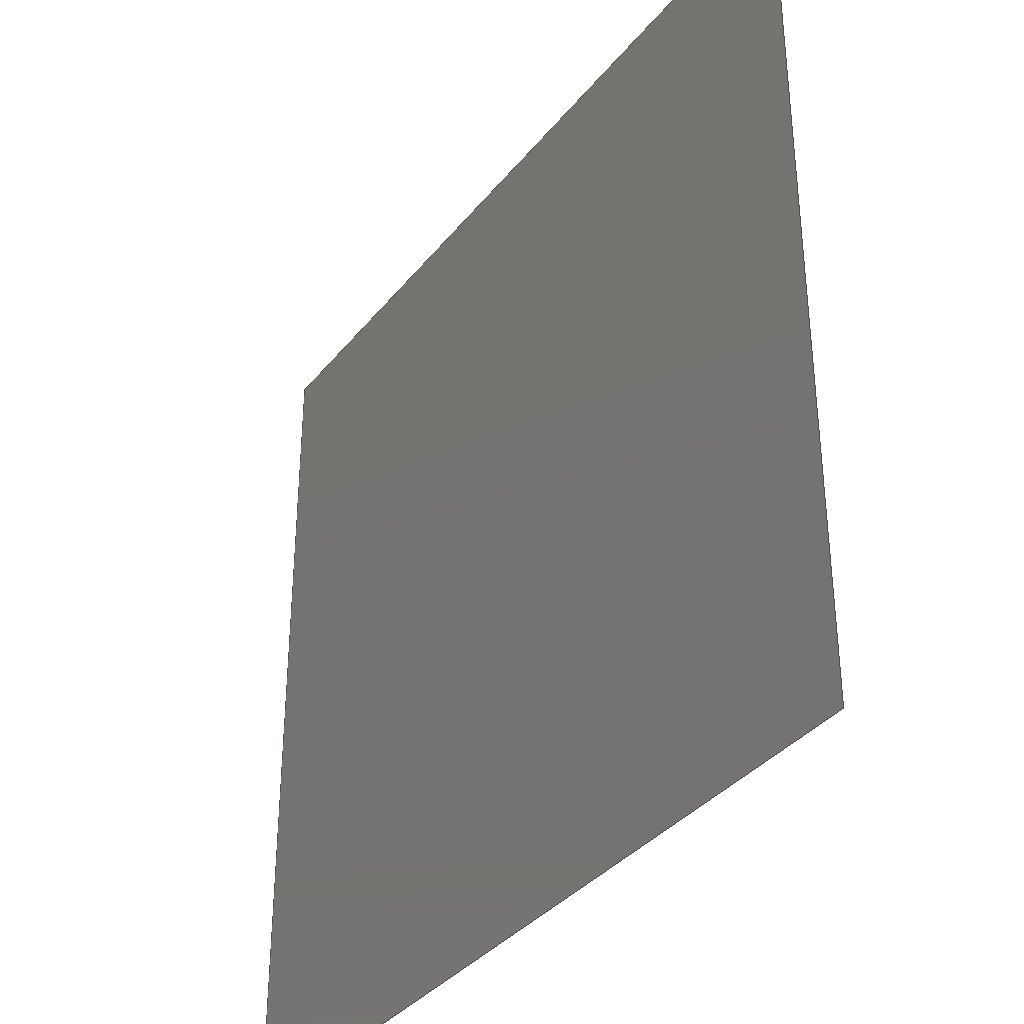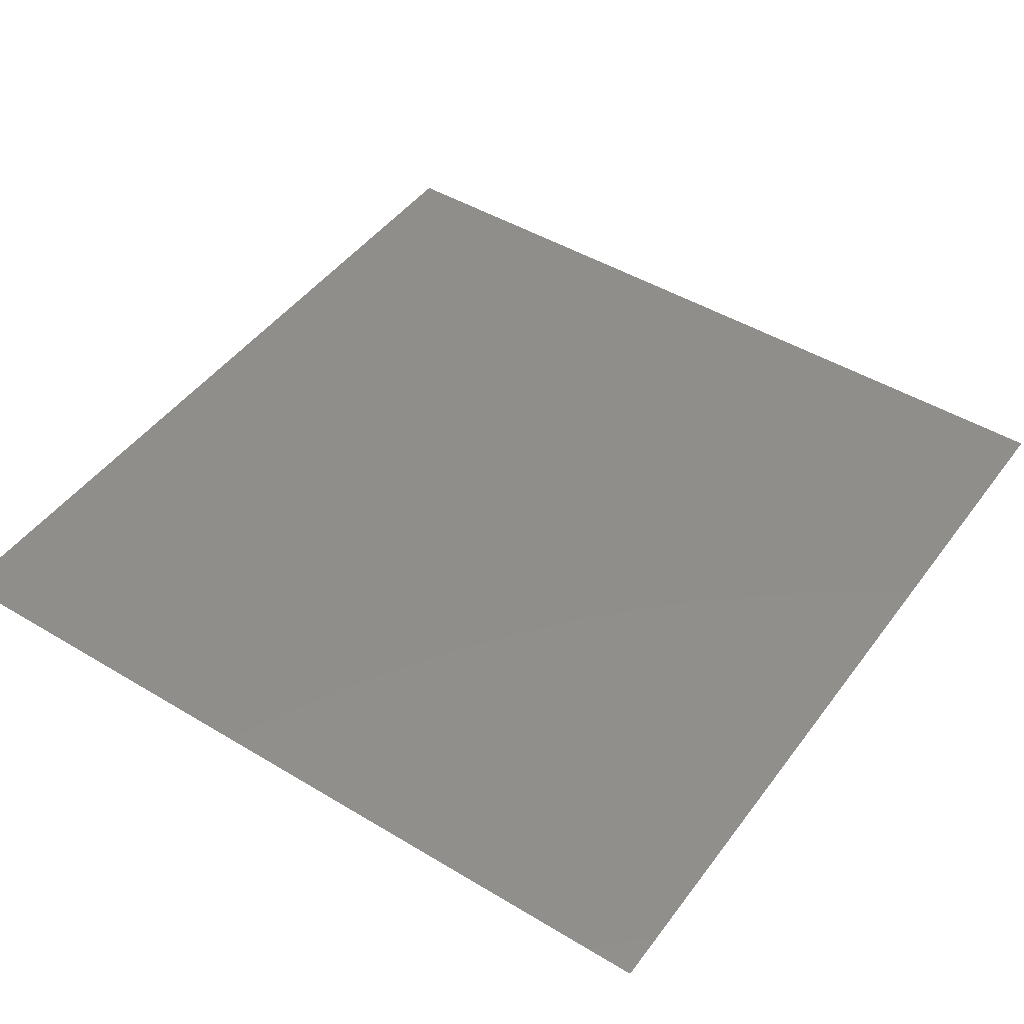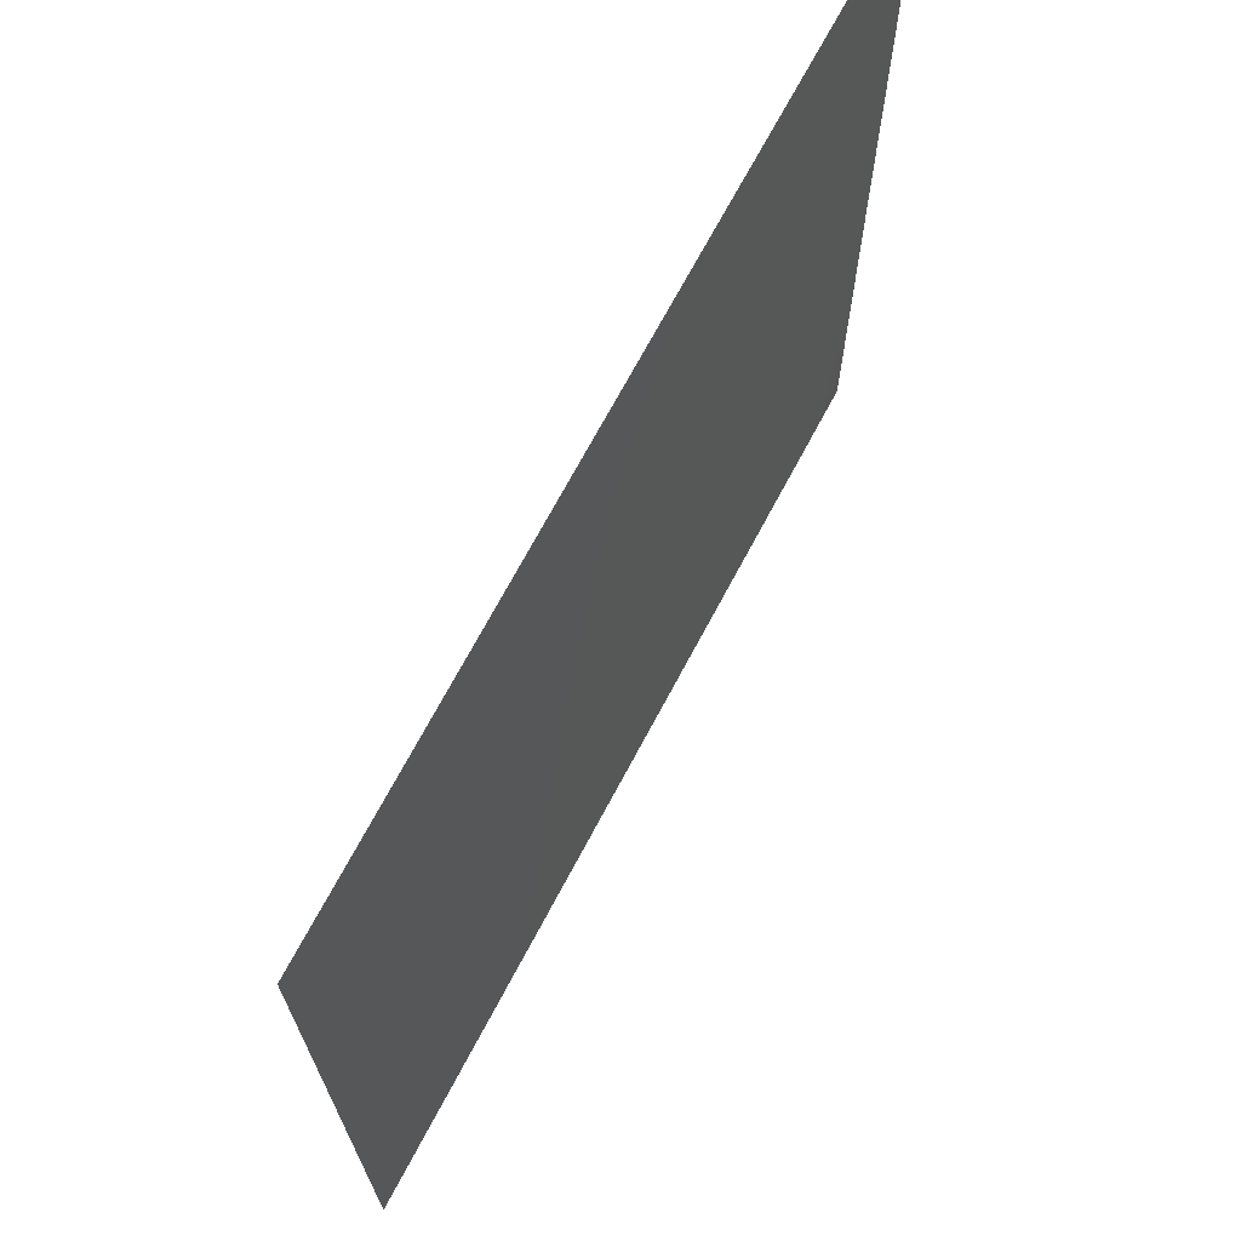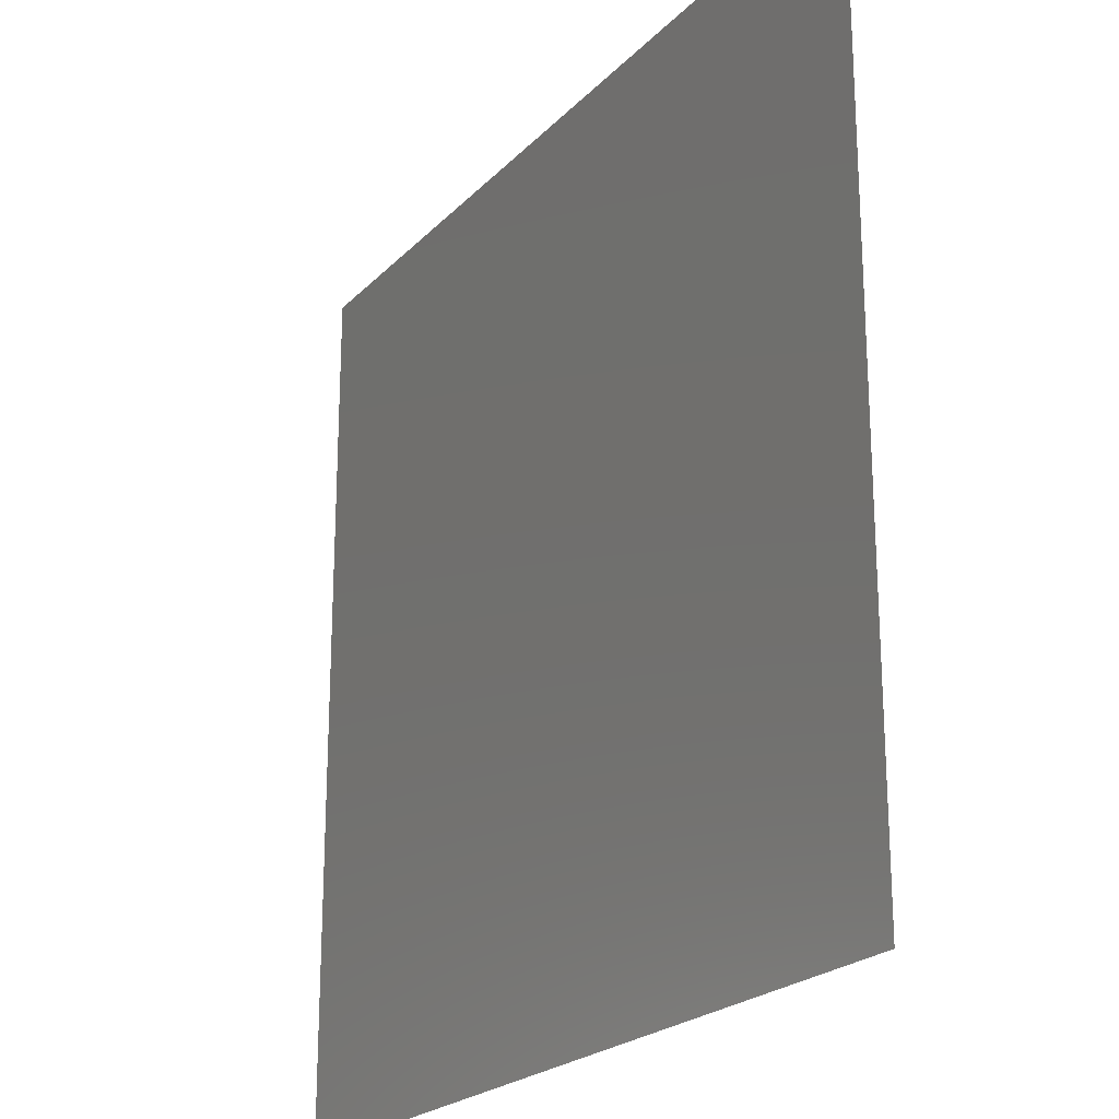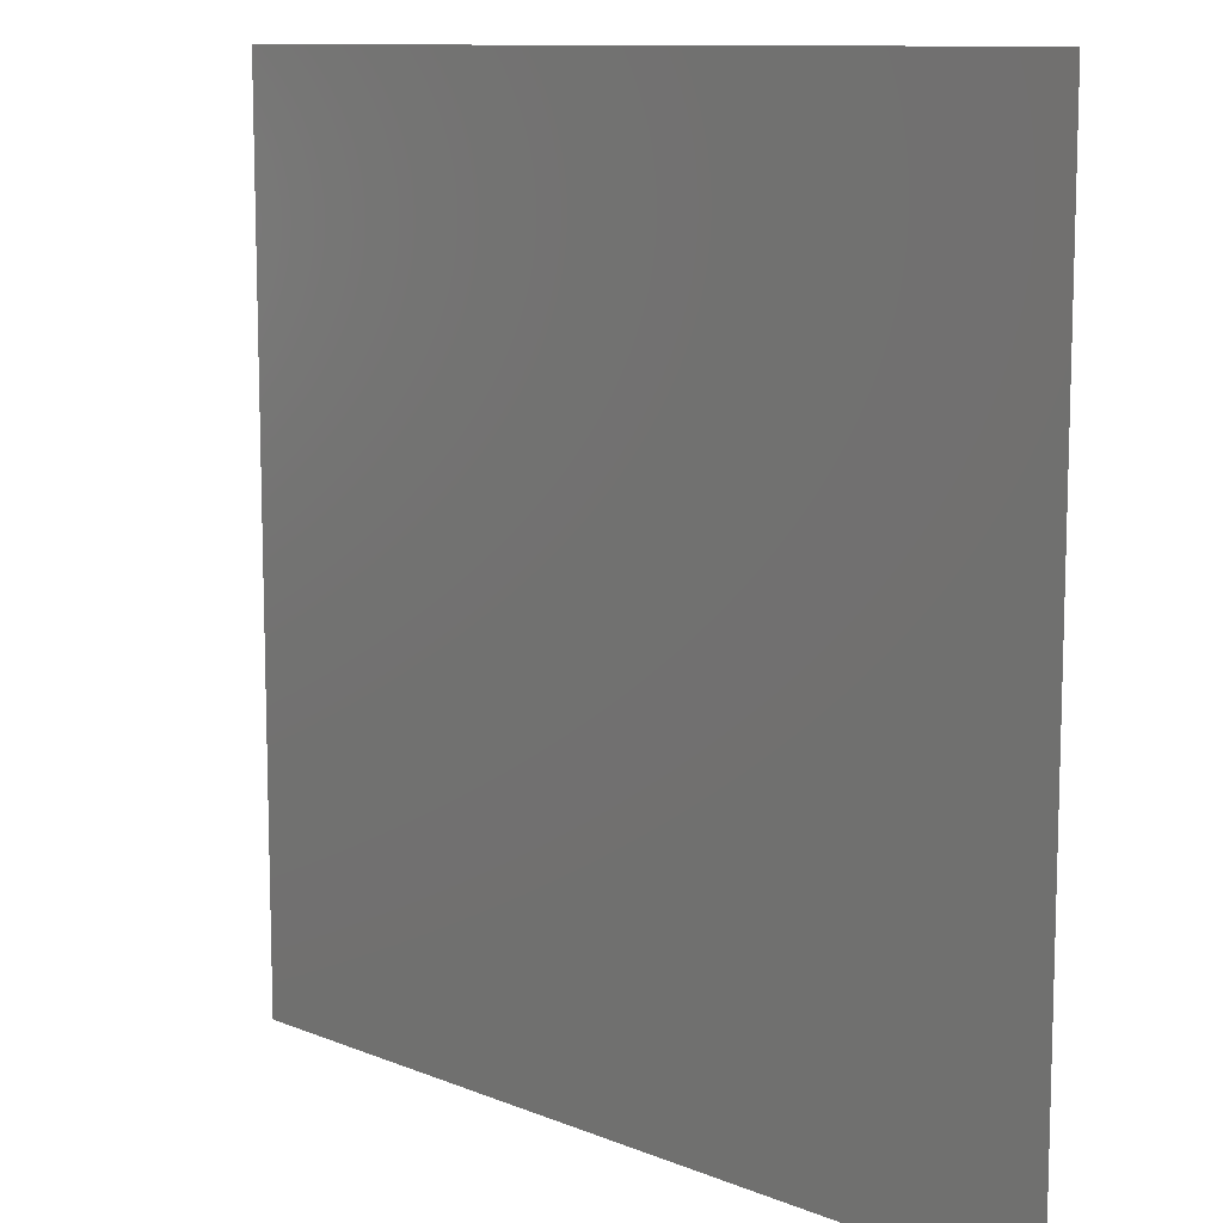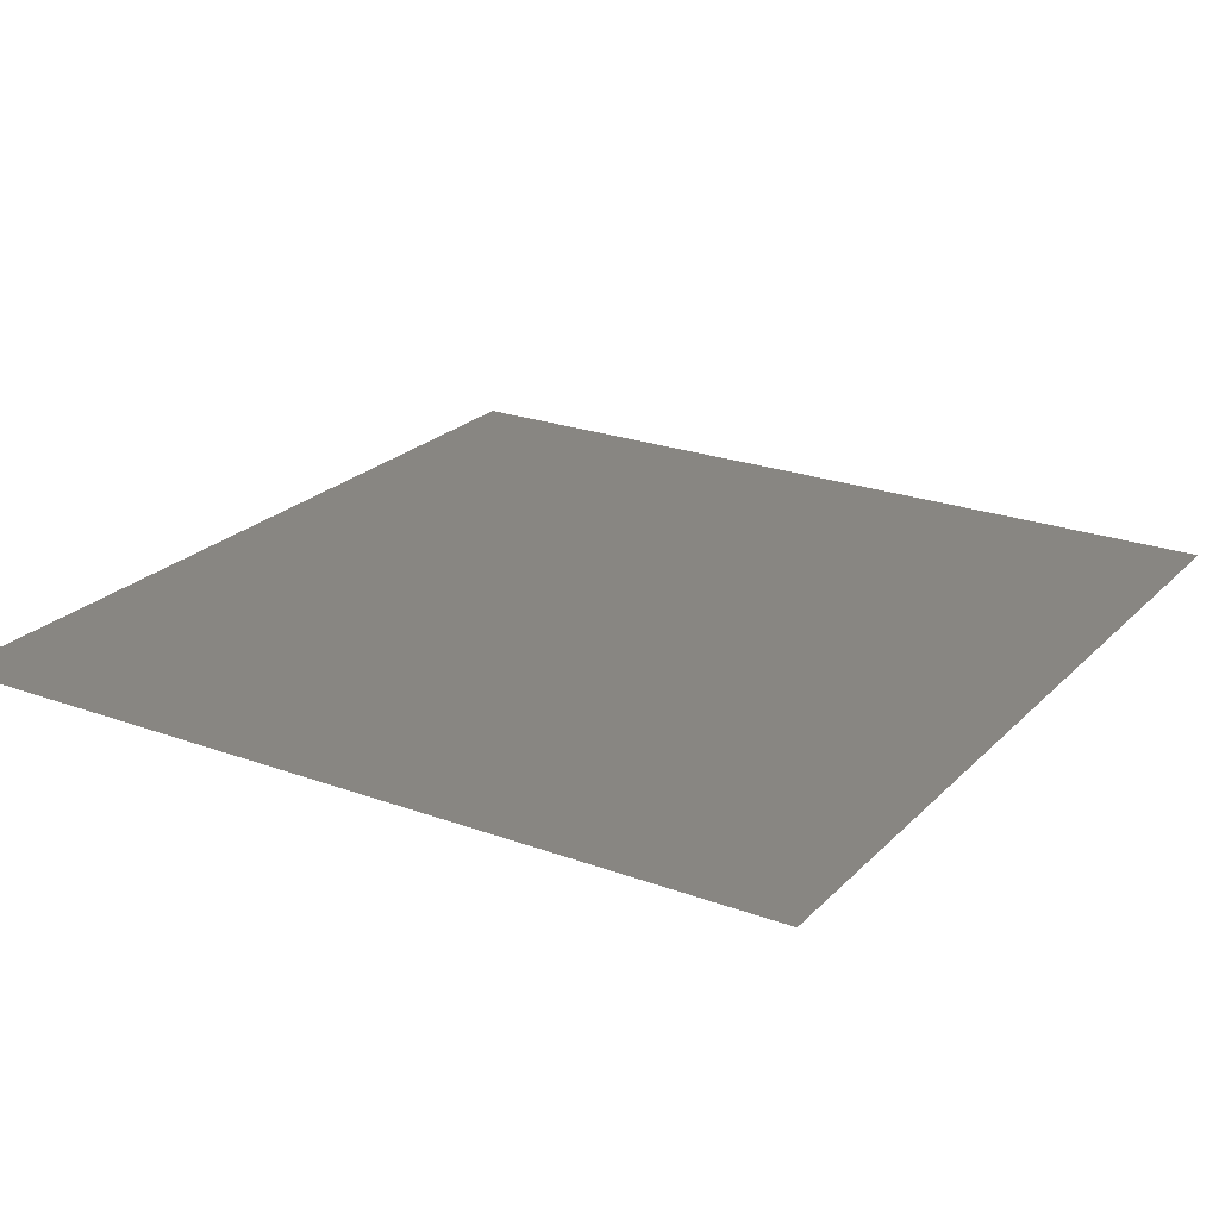
<metadata>
{"format":"iges","ext":"igs","renderer":"f3d","projection":"perspective","resolution":1024,"background":"white","views":[{"elev":-35.7,"azim":-123.2,"up":"+Y"},{"elev":46.4,"azim":34.5,"up":"+Z"},{"elev":70.5,"azim":-62.0,"up":"+Y"},{"elev":-22.3,"azim":58.9,"up":"+Y"},{"elev":10.7,"azim":45.1,"up":"+Y"},{"elev":23.2,"azim":31.9,"up":"+Z"}]}
</metadata>
<code>

1H,,1H;,,
43HC:\Users\TSV2\Desktop\5match2\5patch2_2igs,
26HRhinoceros ( May 22 2017 ),31HTrout Lake IGES 012 May 22 2017,
32,38,6,308,15,
,
1D0,2,2HMM,1,0.254D0,13H2.107e+05,
0.001D0,
10D0,
,
,
10,0,13H2.107e+05;
     314       1       0       0       0       0       0       000000200
     314       0       1       1       0       0       0   COLOR       0
     406       2       0       0       1       0       0       000000300
     406       0      -1       1       3       0       0LEVELDEF       0
     406       3       0       0       0       0       0       000010300
     406       0       0       1      15       0       0 NAMETXT       0
     126       4       0       0       1       0       0       000000000
     126       0      -1       3       1       0       03d BsCrv       0
     406       7       0       0       0       0       0       000010300
     406       0       0       1      15       0       0 NAMETXT       0
     126       8       0       0       1       0       0       000000000
     126       0      -1       3       1       0       03d BsCrv       0
     406      11       0       0       0       0       0       000010300
     406       0       0       1      15       0       0 NAMETXT       0
     126      12       0       0       1       0       0       000000000
     126       0      -1       3       1       0       03d BsCrv       0
     406      15       0       0       0       0       0       000010300
     406       0       0       1      15       0       0 NAMETXT       0
     126      16       0       0       1       0       0       000000000
     126       0      -1       3       1       0       03d BsCrv       0
     406      19       0       0       0       0       0       000010300
     406       0       0       1      15       0       0 NAMETXT       0
     128      20       0       0       1       0       0       000000000
     128       0      -1      19       0       0       0 TrimSrf       0
314,0,0,0,20HRGB(   0,   0,   0 );                         0000001
406,2,1,18Hﾃﾞﾌｫﾙﾄ;                                   0000003P      2
406,1,8H3d BsCrv;                                                0000005
126,2,2,1,0,1,0,0D0,0D0,0D0,1D0,1D0,1D0,1D0,1D0, 0000007
1D0,10D0,10D0,0D0,6.5D0,10D0,0D0,3D0,10D0,0D0, 0000007
0D0,1D0,0D0,0D0,1D0,0,1,5;                             0000007
406,1,8H3d BsCrv;                                                0000009
126,2,2,1,0,1,0,0D0,0D0,0D0,1D0,1D0,1D0,1D0,1D0, 0000011
1D0,10D0,3D0,0D0,10D0,6.5D0,0D0,10D0,10D0,0D0, 0000011
0D0,1D0,0D0,0D0,1D0,0,1,9;                             0000011
406,1,8H3d BsCrv;                                                0000013
126,2,2,1,0,1,0,0D0,0D0,0D0,1D0,1D0,1D0,1D0,1D0, 0000015
1D0,3D0,3D0,0D0,6.5D0,3D0,0D0,10D0,3D0,0D0,    0000015
0D0,1D0,0D0,0D0,1D0,0,1,13;                            0000015
406,1,8H3d BsCrv;                                                0000017
126,2,2,1,0,1,0,0D0,0D0,0D0,1D0,1D0,1D0,1D0,1D0, 0000019
1D0,3D0,10D0,0D0,3D0,6.5D0,0D0,3D0,3D0,0D0,    0000019
0D0,1D0,0D0,0D0,1D0,0,1,17;                            0000019
406,1,7HTrimSrf;                                                 0000021
128,5,5,2,2,0,0,1,0,0,0D0,0D0,0D0,0.25D0,0.5D0,0.75D0,     0000023
1D0,1D0,1D0,0D0,0D0,0D0,0.25D0,0.5D0,0.75D0,1D0,   0000023
1D0,1D0,1D0,1D0,1D0,1D0,1D0,1D0,1D0,1D0,     0000023
1D0,1D0,1D0,1D0,1D0,1D0,1D0,1D0,1D0,1D0,     0000023
1D0,1D0,1D0,1D0,1D0,1D0,1D0,1D0,1D0,1D0,     0000023
1D0,1D0,1D0,1D0,1D0,1D0,1D0,1D0,3D0,3D0,     0000023
0D0,3D0,3.875D0,0D0,3D0,5.625D0,0D0,3D0,7.375D0,     0000023
0D0,3D0,9.125D0,0D0,3D0,10D0,0D0,3.875D0,3D0,      0000023
0D0,3.875D0,3.875D0,0D0,3.875D0,5.625D0,0D0,3.875D0,       0000023
7.375D0,0D0,3.875D0,9.125D0,0D0,3.875D0,10D0,0D0,        0000023
5.625D0,3D0,0D0,5.625D0,3.875D0,0D0,5.625D0,5.625D0,0D0, 0000023
5.625D0,7.375D0,0D0,5.625D0,9.125D0,0D0,5.625D0,10D0,      0000023
0D0,7.375D0,3D0,0D0,7.375D0,3.875D0,0D0,7.375D0,5.625D0, 0000023
0D0,7.375D0,7.375D0,0D0,7.375D0,9.125D0,0D0,7.375D0,       0000023
10D0,0D0,9.125D0,3D0,0D0,9.125D0,3.875D0,0D0,9.125D0,  0000023
5.625D0,0D0,9.125D0,7.375D0,0D0,9.125D0,9.125D0,0D0,       0000023
9.125D0,10D0,0D0,10D0,3D0,0D0,10D0,3.875D0,0D0,    0000023
10D0,5.625D0,0D0,10D0,7.375D0,0D0,10D0,9.125D0,0D0,  0000023
10D0,10D0,0D0,0D0,1D0,0D0,1D0,0,1,21;              0000023
S0000001G0000011D0000024P0000038
</code>
